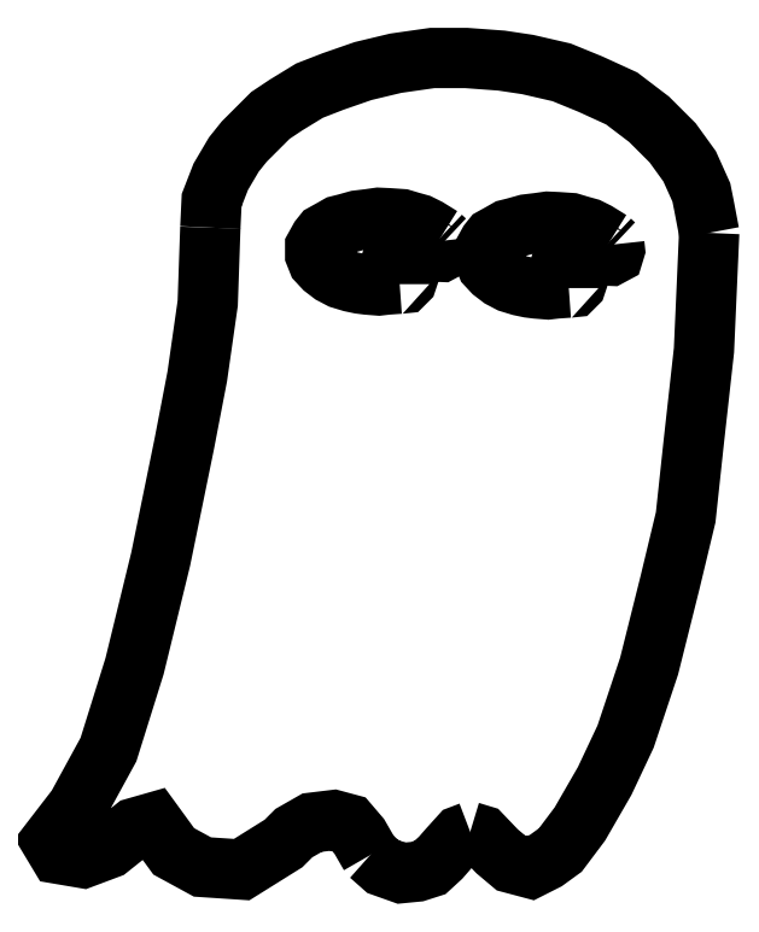
<metadata>
{"format":"dxf","ext":"dxf","renderer":"ezdxf+matplotlib","layout":"modelspace","background":"white","min_lineweight":24,"dpi":150}
</metadata>
<code>
0
SECTION
2
ENTITIES
0
LWPOLYLINE
8
Layer_1
90
24
70
0
10
87.26
20
158.5
30
0
10
87.13
20
154.6
30
0
10
86.6
20
150.8
30
0
10
85.93
20
147.4
30
0
10
84.72
20
141.5
30
0
10
83.39
20
136
30
0
10
82.05
20
131.7
30
0
10
80.45
20
128.8
30
0
10
79.11
20
127.1
30
0
10
79.51
20
126.4
30
0
10
80.75
20
126.2
30
0
10
82.07
20
126.7
30
0
10
83.39
20
127.7
30
0
10
84.32
20
128
30
0
10
85.39
20
126.5
30
0
10
86.86
20
125.7
30
0
10
88.87
20
125.6
30
0
10
91.01
20
126.9
30
0
10
91.54
20
127.5
30
0
10
92.48
20
128
30
0
10
93.58
20
128.1
30
0
10
94.34
20
127.9
30
0
10
94.89
20
127.3
30
0
10
95.44
20
126.3
30
0
0
LWPOLYLINE
8
Layer_1
90
16
70
0
10
112.8
20
158.2
30
0
10
112.5
20
152.2
30
0
10
112
20
147.4
30
0
10
111.6
20
143.6
30
0
10
110.8
20
140.3
30
0
10
109.7
20
136
30
0
10
108.5
20
132.4
30
0
10
107.4
20
130.1
30
0
10
106.2
20
127.9
30
0
10
105.2
20
126.6
30
0
10
104.4
20
126.1
30
0
10
103.6
20
125.7
30
0
10
102.7
20
125.9
30
0
10
101.9
20
126.5
30
0
10
101.2
20
127.3
30
0
10
100.6
20
127.5
30
0
0
LWPOLYLINE
8
Layer_1
90
10
70
0
10
95.44
20
126.3
30
0
10
96.09
20
125.7
30
0
10
97.04
20
125.4
30
0
10
97.84
20
125.5
30
0
10
98.5
20
125.7
30
0
10
99.05
20
126.2
30
0
10
99.44
20
126.6
30
0
10
100.1
20
127.3
30
0
10
100.6
20
127.5
30
0
10
100.6
20
127.5
30
0
0
LWPOLYLINE
8
Layer_1
90
26
70
0
10
87.26
20
158.5
30
0
10
87.33
20
159.9
30
0
10
87.8
20
161.1
30
0
10
88.47
20
162.2
30
0
10
89
20
162.9
30
0
10
89.67
20
163.5
30
0
10
90.34
20
164.2
30
0
10
91.14
20
164.7
30
0
10
92.34
20
165.5
30
0
10
93.54
20
165.9
30
0
10
95.08
20
166.5
30
0
10
96.75
20
166.9
30
0
10
98.62
20
167.1
30
0
10
100.4
20
167.1
30
0
10
102.2
20
167
30
0
10
103.5
20
166.8
30
0
10
105.2
20
166.4
30
0
10
106.7
20
165.8
30
0
10
108.3
20
165.1
30
0
10
109.7
20
164
30
0
10
110.9
20
162.8
30
0
10
111.8
20
161.6
30
0
10
112.4
20
160.3
30
0
10
112.5
20
159.6
30
0
10
112.8
20
158.2
30
0
10
112.8
20
158.2
30
0
0
SPLINE
8
Layer_1
70
8
71
3
72
8
73
4
74
0
40
0
40
0
40
0
40
0
40
1
40
1
40
1
40
1
10
99.28
20
157.8
30
0
10
99.21
20
157.9
30
0
10
99.06
20
158
30
0
10
99.08
20
158
30
0
0
LWPOLYLINE
8
Layer_1
90
21
70
0
10
96.95
20
155.6
30
0
10
96.95
20
155.6
30
0
10
97.19
20
155.6
30
0
10
97.33
20
155.8
30
0
10
97.38
20
155.9
30
0
10
97.38
20
156
30
0
10
97.23
20
156.2
30
0
10
96.79
20
156.5
30
0
10
96.55
20
156.8
30
0
10
96.64
20
157.1
30
0
10
96.88
20
157.4
30
0
10
97.06
20
157.5
30
0
10
97.42
20
157.6
30
0
10
97.82
20
157.6
30
0
10
98.24
20
157.5
30
0
10
98.52
20
157.4
30
0
10
98.79
20
157.2
30
0
10
99.08
20
157.2
30
0
10
99.24
20
157.3
30
0
10
99.31
20
157.5
30
0
10
99.28
20
157.8
30
0
0
LWPOLYLINE
8
Layer_1
90
1
70
1
10
99.08
20
158
30
0
0
LWPOLYLINE
8
Layer_1
90
27
70
0
10
96.95
20
155.6
30
0
10
96.29
20
155.5
30
0
10
95.89
20
155.5
30
0
10
95.3
20
155.5
30
0
10
94.92
20
155.6
30
0
10
94.47
20
155.7
30
0
10
93.93
20
155.8
30
0
10
93.48
20
156.1
30
0
10
93.08
20
156.4
30
0
10
92.77
20
156.7
30
0
10
92.63
20
157.1
30
0
10
92.63
20
157.5
30
0
10
92.86
20
157.9
30
0
10
93.05
20
158.1
30
0
10
93.48
20
158.4
30
0
10
93.81
20
158.6
30
0
10
94.19
20
158.7
30
0
10
94.78
20
158.8
30
0
10
95.37
20
158.9
30
0
10
95.86
20
159
30
0
10
96.38
20
158.9
30
0
10
97.07
20
158.9
30
0
10
97.54
20
158.8
30
0
10
97.97
20
158.6
30
0
10
98.39
20
158.4
30
0
10
98.89
20
158.1
30
0
10
99.08
20
158
30
0
0
SPLINE
8
Layer_1
70
8
71
3
72
8
73
4
74
0
40
0
40
0
40
0
40
0
40
1
40
1
40
1
40
1
10
107.9
20
157.6
30
0
10
107.9
20
157.7
30
0
10
107.7
20
157.8
30
0
10
107.7
20
157.8
30
0
0
LWPOLYLINE
8
Layer_1
90
21
70
0
10
105.6
20
155.4
30
0
10
105.6
20
155.4
30
0
10
105.8
20
155.4
30
0
10
106
20
155.6
30
0
10
106
20
155.7
30
0
10
106
20
155.8
30
0
10
105.9
20
156
30
0
10
105.4
20
156.3
30
0
10
105.2
20
156.6
30
0
10
105.3
20
156.9
30
0
10
105.5
20
157.2
30
0
10
105.7
20
157.3
30
0
10
106.1
20
157.4
30
0
10
106.5
20
157.4
30
0
10
106.9
20
157.3
30
0
10
107.2
20
157.2
30
0
10
107.4
20
157
30
0
10
107.7
20
157
30
0
10
107.9
20
157.1
30
0
10
108
20
157.3
30
0
10
107.9
20
157.6
30
0
0
LWPOLYLINE
8
Layer_1
90
1
70
1
10
107.7
20
157.8
30
0
0
LWPOLYLINE
8
Layer_1
90
27
70
0
10
105.6
20
155.4
30
0
10
104.9
20
155.3
30
0
10
104.5
20
155.3
30
0
10
104
20
155.3
30
0
10
103.6
20
155.4
30
0
10
103.1
20
155.5
30
0
10
102.6
20
155.6
30
0
10
102.1
20
155.9
30
0
10
101.7
20
156.2
30
0
10
101.4
20
156.5
30
0
10
101.3
20
156.9
30
0
10
101.3
20
157.3
30
0
10
101.5
20
157.7
30
0
10
101.7
20
157.9
30
0
10
102.1
20
158.2
30
0
10
102.5
20
158.4
30
0
10
102.8
20
158.5
30
0
10
103.4
20
158.6
30
0
10
104
20
158.7
30
0
10
104.5
20
158.8
30
0
10
105
20
158.7
30
0
10
105.7
20
158.7
30
0
10
106.2
20
158.6
30
0
10
106.6
20
158.4
30
0
10
107
20
158.2
30
0
10
107.5
20
157.9
30
0
10
107.7
20
157.8
30
0
0
ENDSEC
0
EOF

</code>
